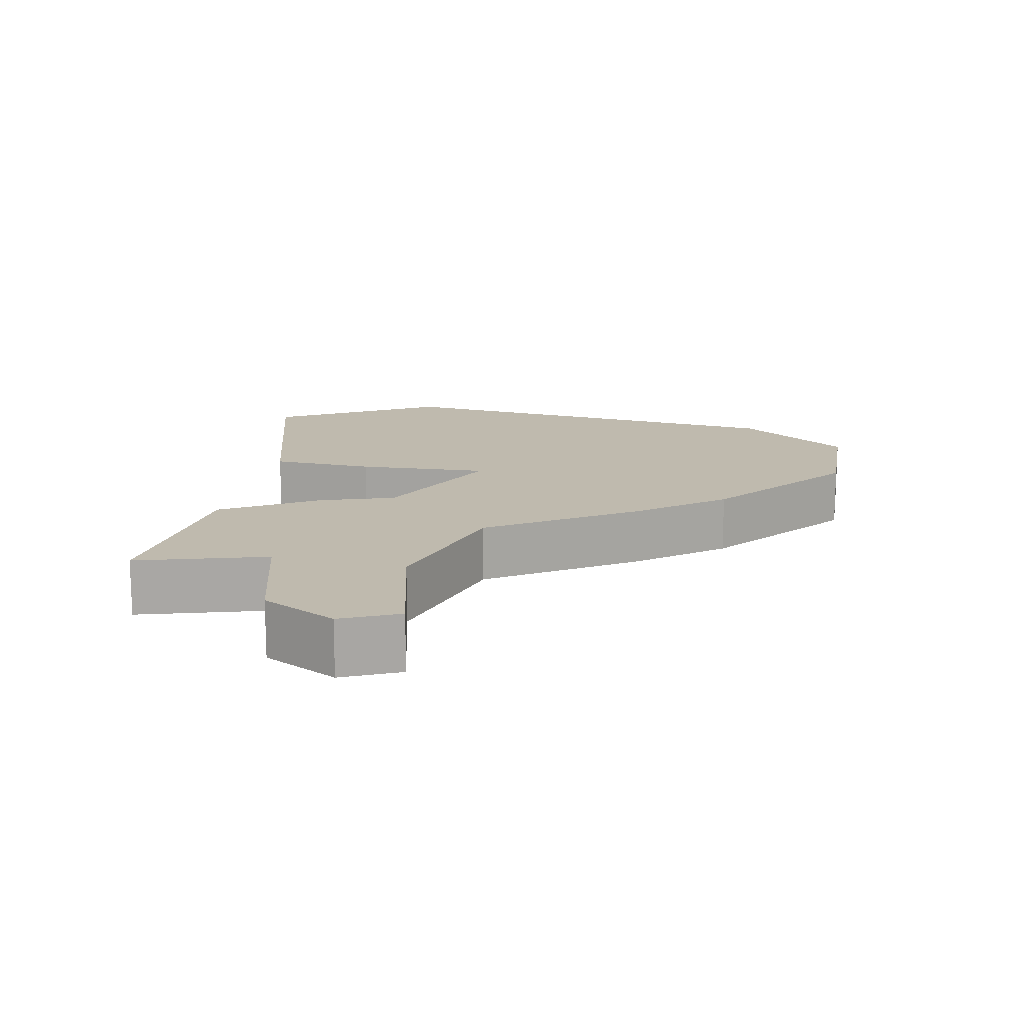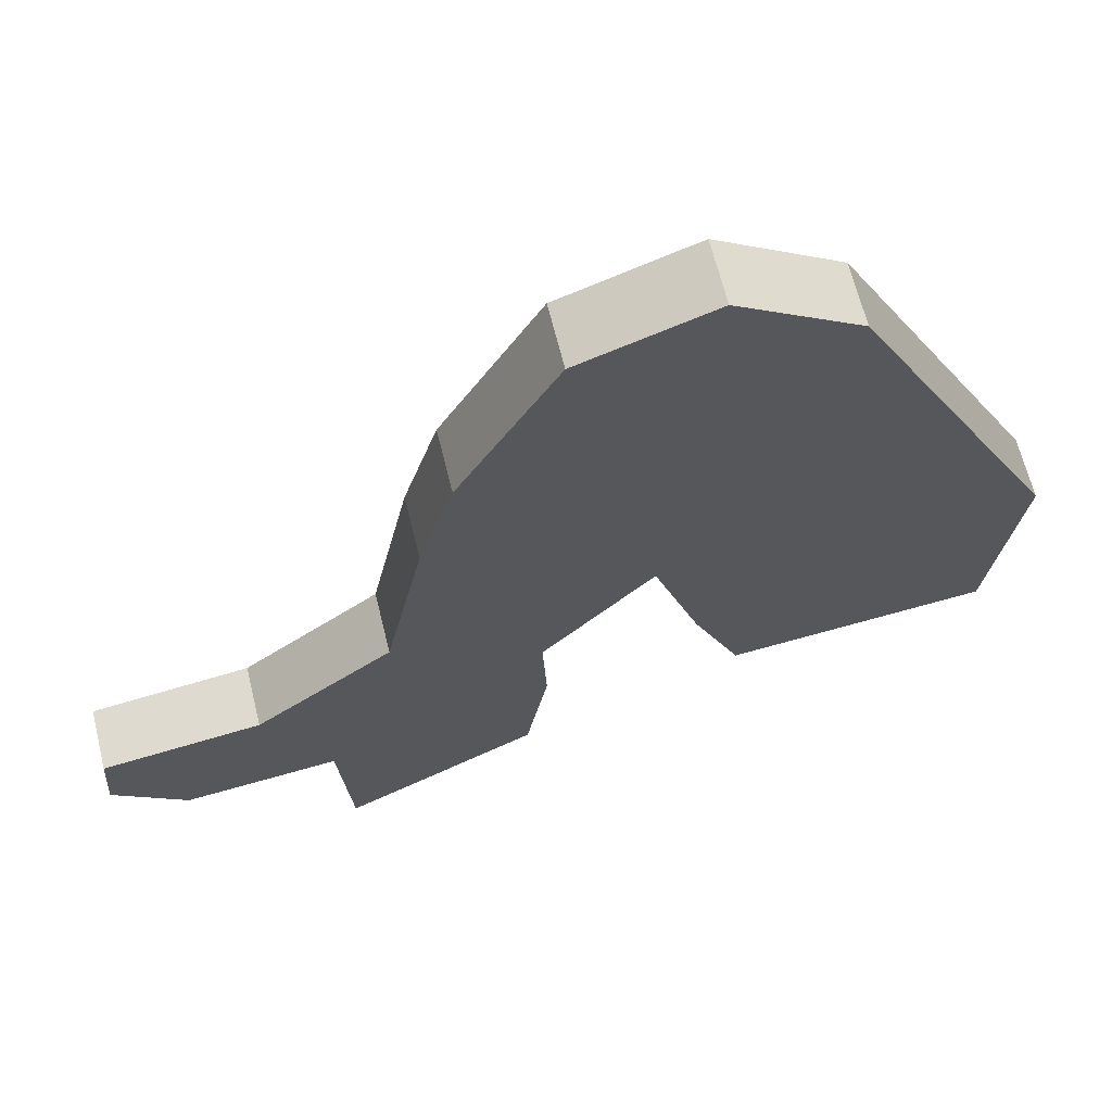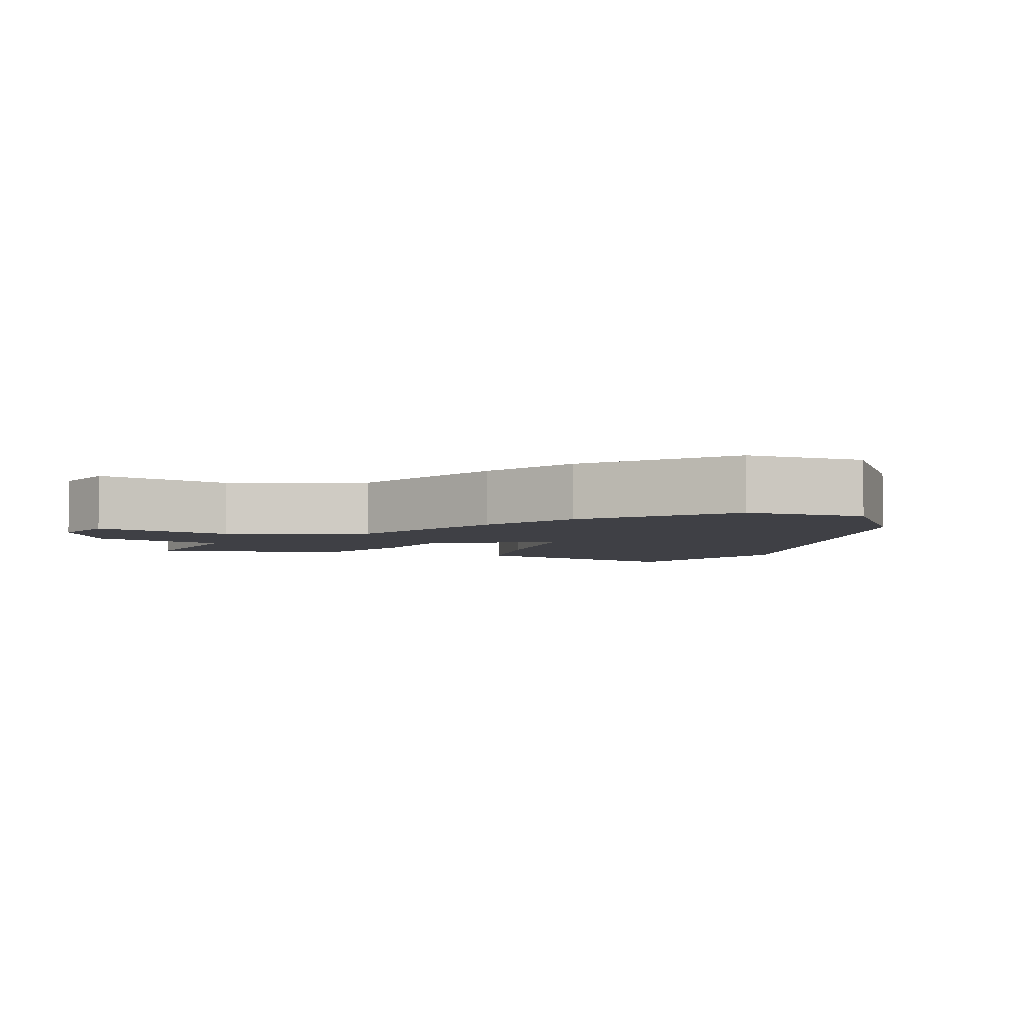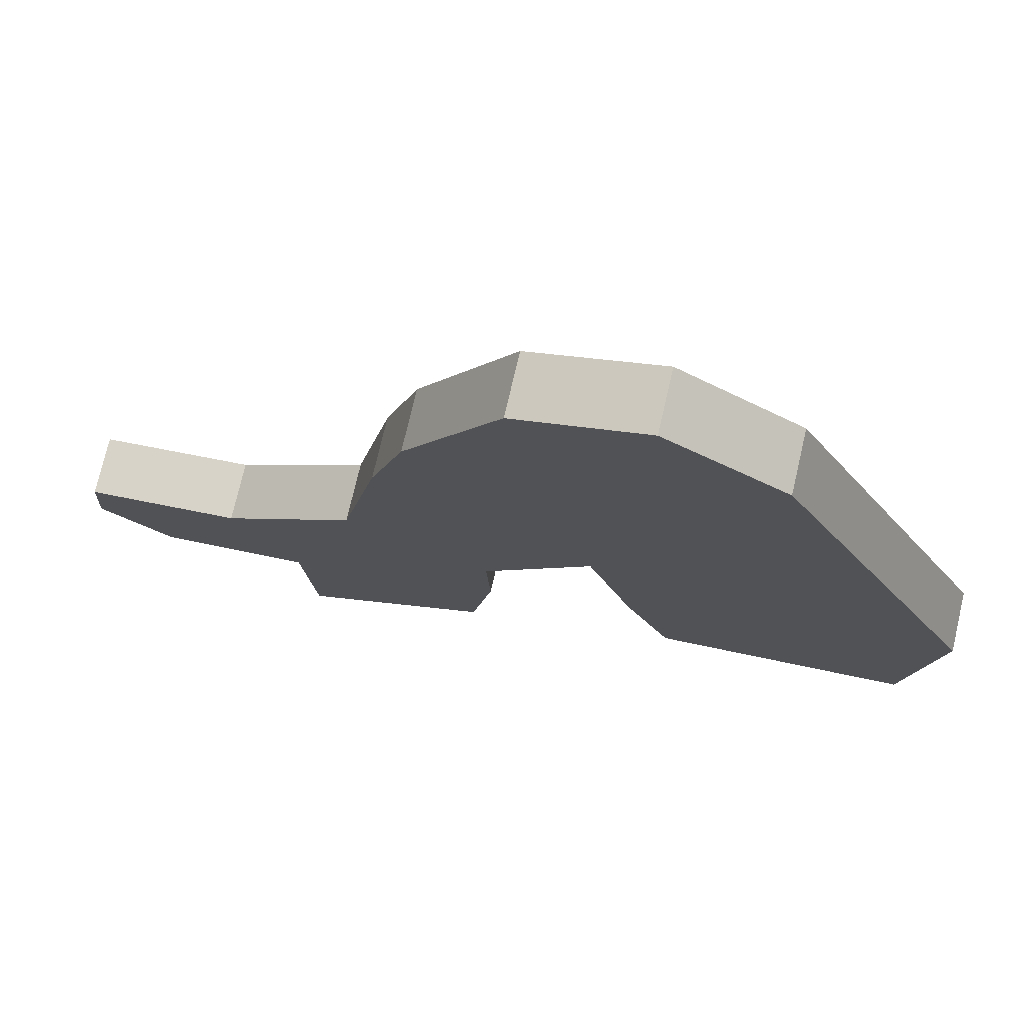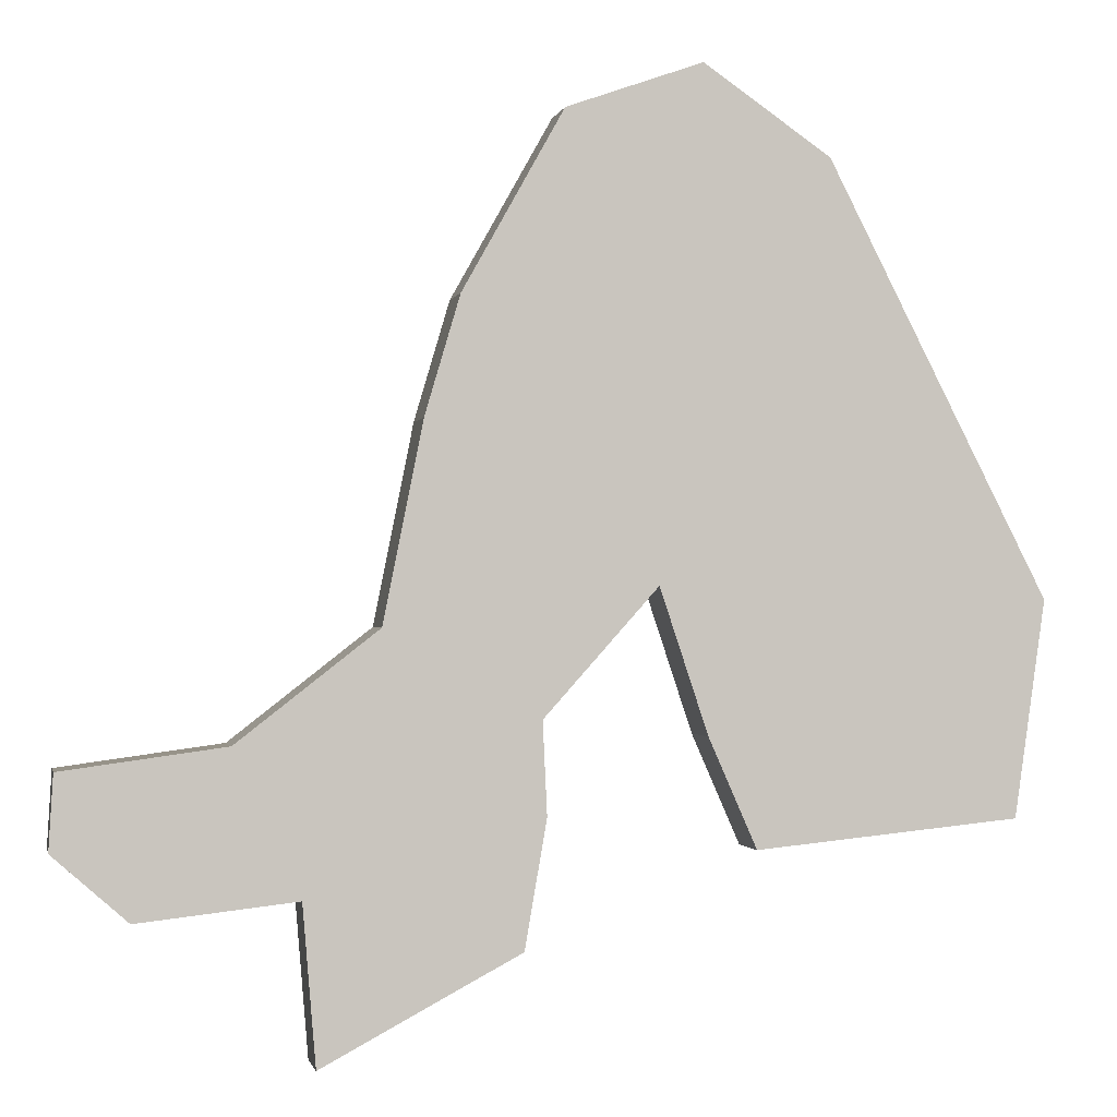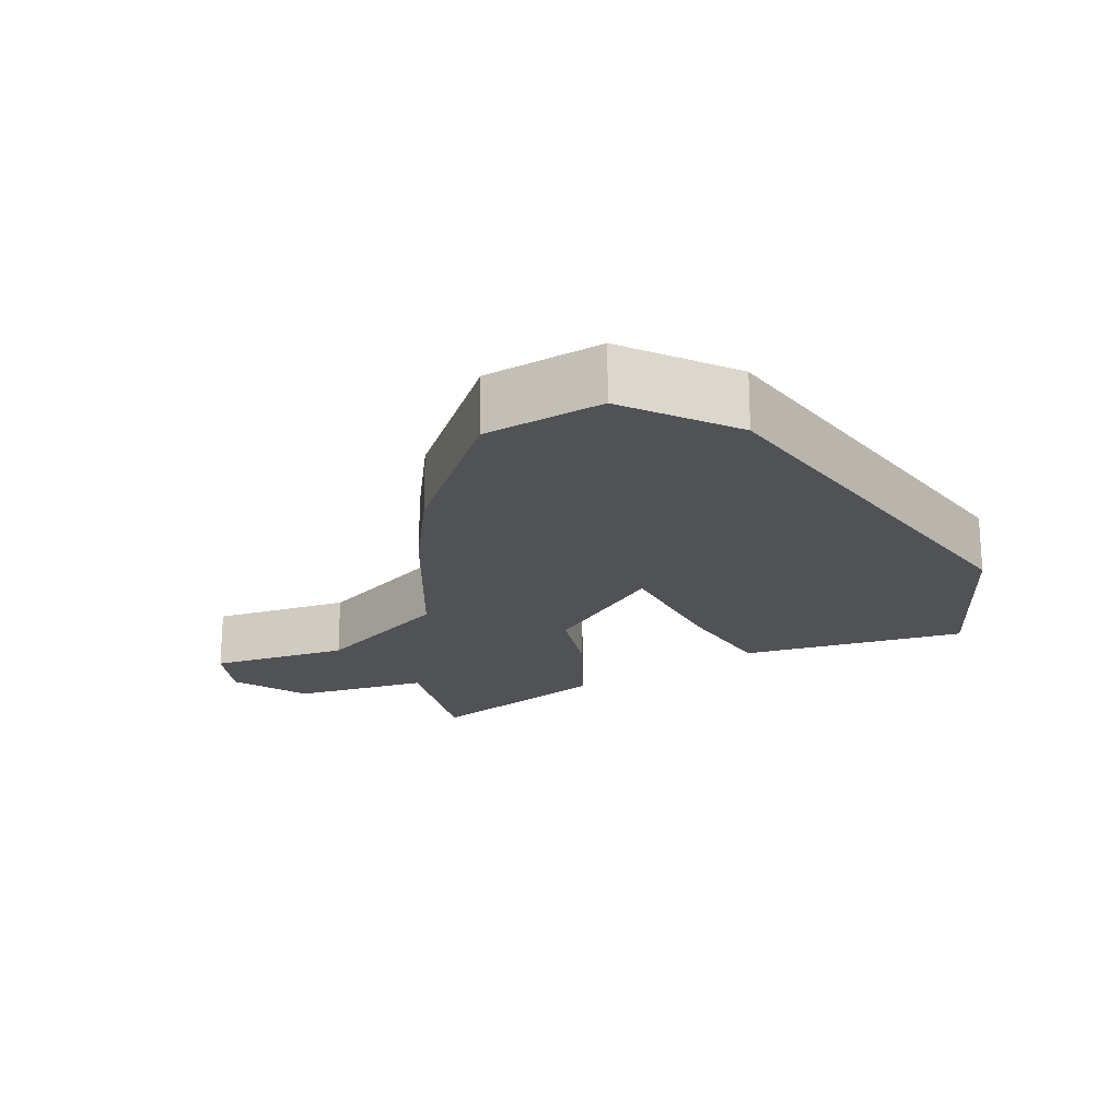
<metadata>
{"format":"obj","ext":"obj","renderer":"f3d","projection":"perspective","resolution":1024,"background":"white","views":[{"elev":15.6,"azim":79.9,"up":"+Z"},{"elev":65.1,"azim":166.2,"up":"+Y"},{"elev":-5.2,"azim":142.9,"up":"+Z"},{"elev":74.8,"azim":-166.9,"up":"+Y"},{"elev":-0.9,"azim":168.3,"up":"+Y"},{"elev":-21.3,"azim":-169.4,"up":"+Z"}]}
</metadata>
<code>
o leg heel two
g leg heel two
v 0.3264 -0.3409 -0.02556
v 0.2634 -0.3339 -0.02556
v 0.2581 -0.3969 -0.02556
v 0.1793 -0.3549 -0.02556
v 0.1706 -0.3041 -0.02556
v 0.1723 -0.2674 -0.02556
v 0.1268 -0.2166 -0.02556
v 0.1075 -0.2744 -0.02556
v 0.08825 -0.3181 -0.02556
v -0.01682 -0.3076 -0.02556
v -0.02382 -0.2586 -0.02556
v -0.02908 -0.2218 -0.02556
v 0.01295 -0.1395 -0.02556
v 0.05848 -0.05022 -0.02556
v 0.1093 -0.0152 -0.02556
v 0.1635 -0.03446 -0.02556
v 0.2038 -0.1063 -0.02556
v 0.2178 -0.1535 -0.02556
v 0.2336 -0.2323 -0.02556
v 0.2896 -0.2761 -0.02556
v 0.3544 -0.2849 -0.02556
v 0.3562 -0.3146 -0.02556
v -0.02382 -0.2586 1.747e-08
v -0.01682 -0.3076 7.9e-09
v 0.08825 -0.3181 6.648e-09
v 0.1075 -0.2744 1.559e-08
v 0.2634 -0.3339 1.975e-09
v 0.1793 -0.3549 -8.912e-09
v 0.2581 -0.3969 -1.392e-08
v 0.1706 -0.3041 8.318e-09
v 0.3544 -0.2849 1.434e-08
v 0.2896 -0.2761 1.538e-08
v 0.3562 -0.3146 7.065e-09
v 0.3264 -0.3409 4.416e-10
v 0.2336 -0.2323 5.785e-08
v 0.1723 -0.2674 1.643e-08
v 0.1268 -0.2166 5.973e-08
v 0.2178 -0.1535 5.235e-08
v 0.2038 -0.1063 5.798e-08
v 0.1093 -0.0152 1.284e-07
v 0.05848 -0.05022 1.243e-07
v 0.1635 -0.03446 6.654e-08
v 0.01295 -0.1395 5.402e-08
v -0.02908 -0.2218 2.93e-08
f 9 10 11
f 8 9 11
f 3 4 2
f 4 5 2
f 22 20 21
f 22 1 20
f 2 20 1
f 2 19 20
f 2 5 19
f 5 6 19
f 6 7 19
f 7 18 19
f 7 17 18
f 16 14 15
f 14 16 17
f 7 14 17
f 13 14 7
f 12 13 7
f 7 8 12
f 8 11 12
f 44 23 26
f 44 26 37
f 37 43 44
f 37 41 43
f 39 41 37
f 39 42 41
f 40 41 42
f 38 39 37
f 35 38 37
f 35 37 36
f 35 36 30
f 35 30 27
f 32 35 27
f 34 32 27
f 32 34 33
f 31 32 33
f 27 30 28
f 27 28 29
f 23 25 26
f 23 24 25
f 10 24 23
f 23 11 10
f 9 25 24
f 24 10 9
f 8 26 25
f 25 9 8
f 3 29 28
f 28 4 3
f 2 27 29
f 29 3 2
f 4 28 30
f 30 5 4
f 20 32 31
f 31 21 20
f 21 31 33
f 33 22 21
f 22 33 34
f 34 1 22
f 1 34 27
f 27 2 1
f 19 35 32
f 32 20 19
f 5 30 36
f 36 6 5
f 6 36 37
f 37 7 6
f 18 38 35
f 35 19 18
f 17 39 38
f 38 18 17
f 14 41 40
f 40 15 14
f 15 40 42
f 42 16 15
f 16 42 39
f 39 17 16
f 13 43 41
f 41 14 13
f 12 44 43
f 43 13 12
f 7 37 26
f 26 8 7
f 11 23 44
f 44 12 11

</code>
